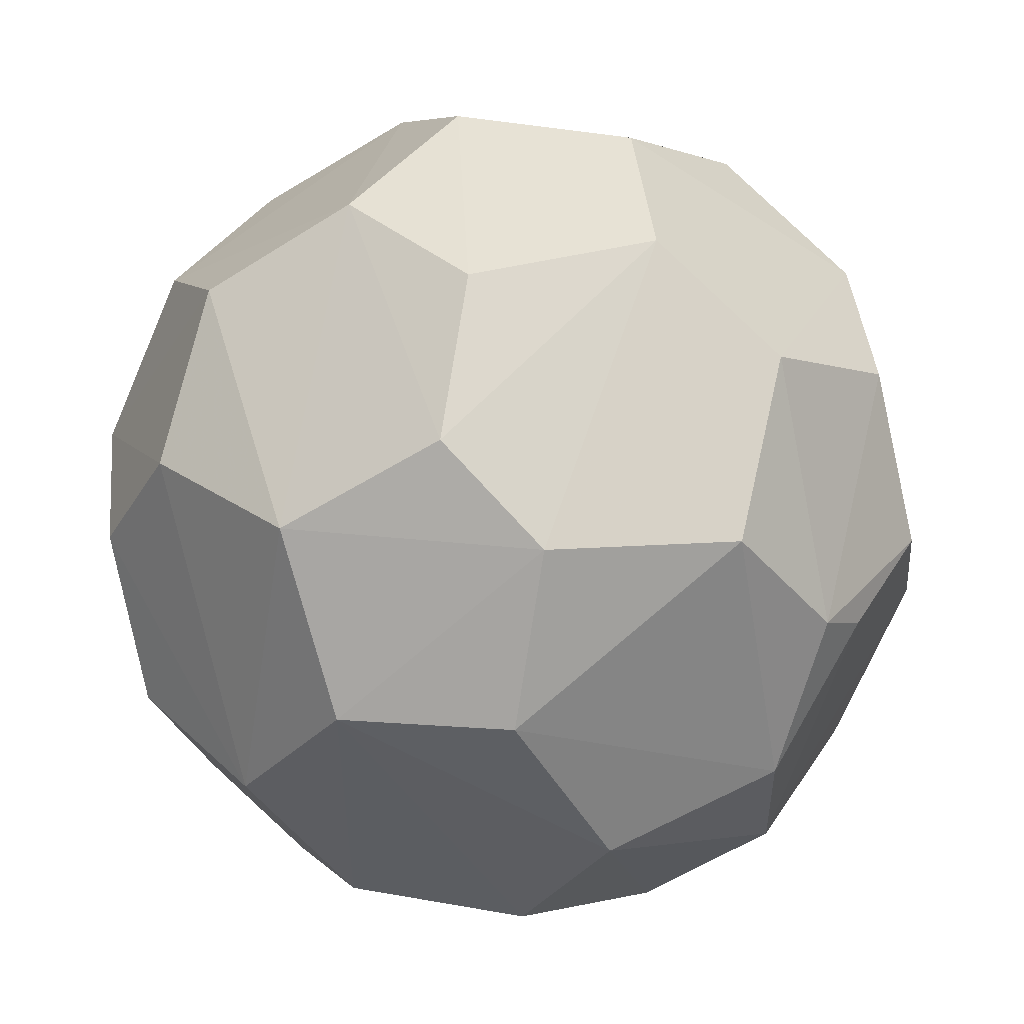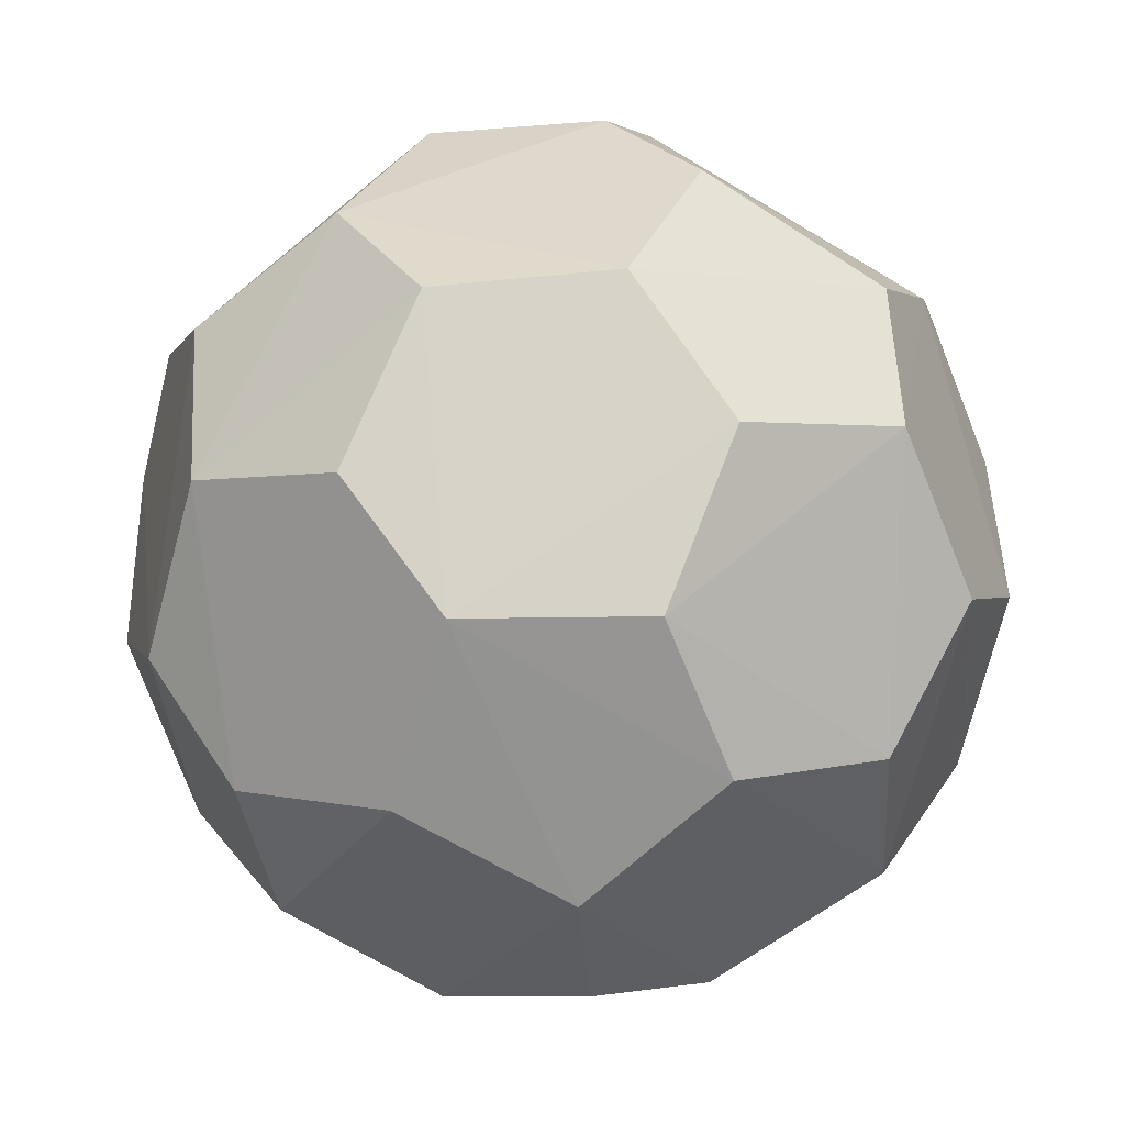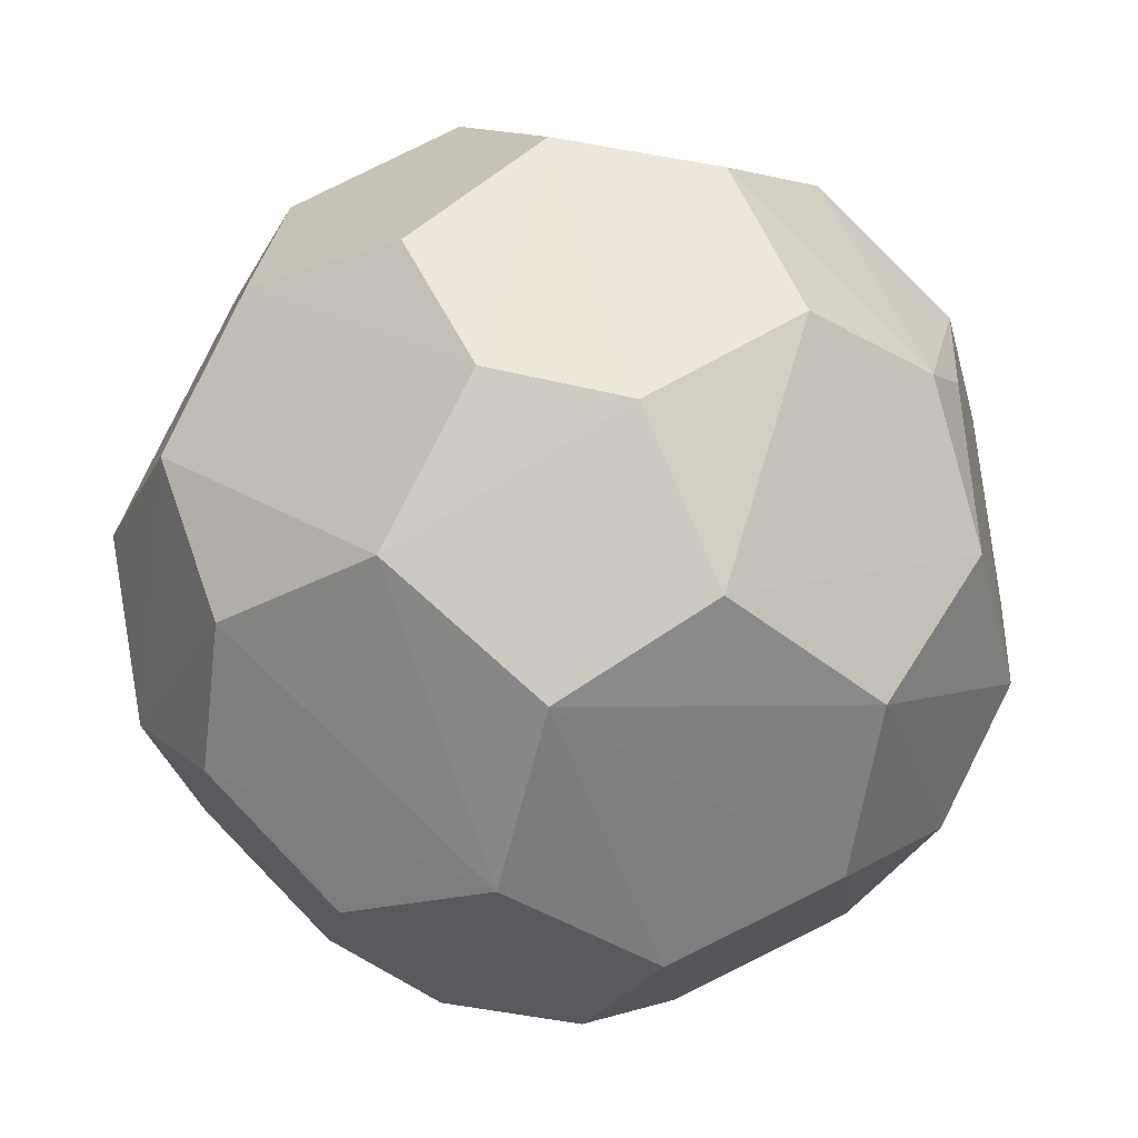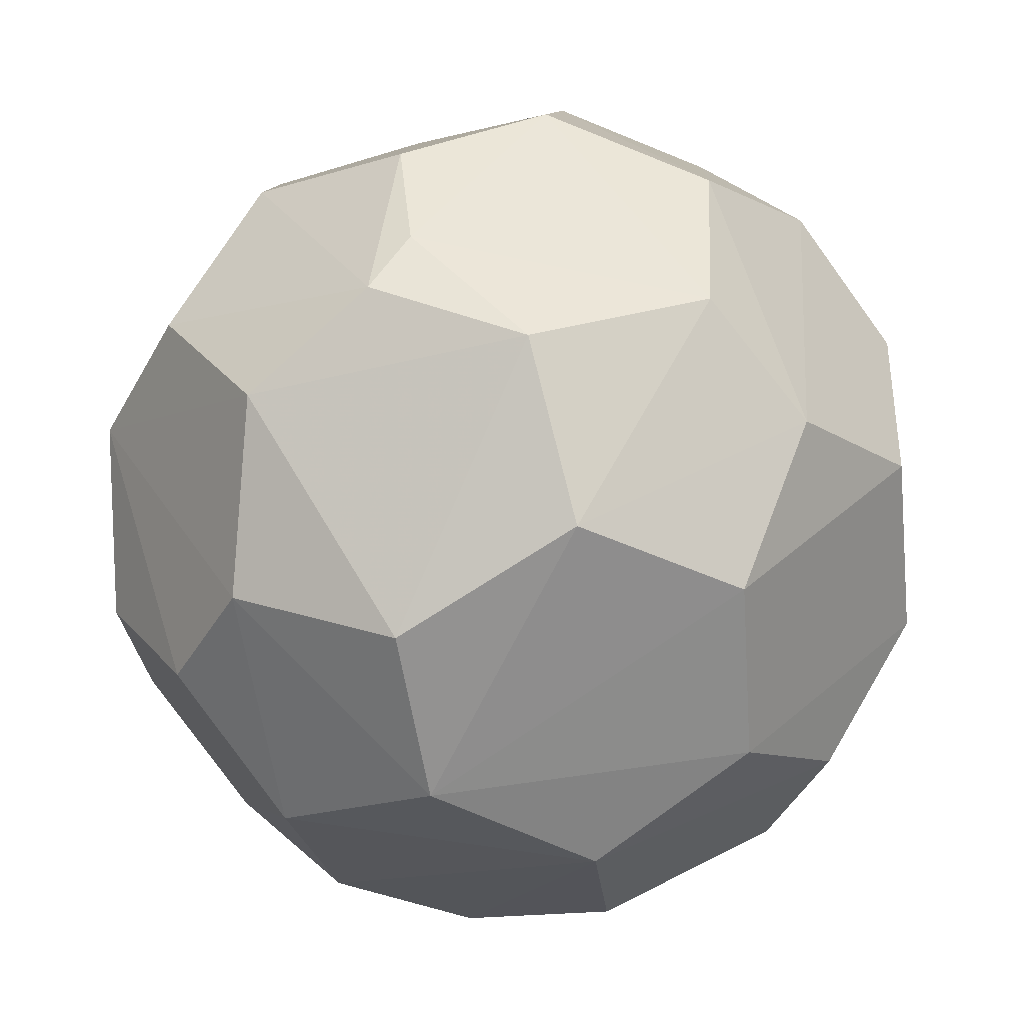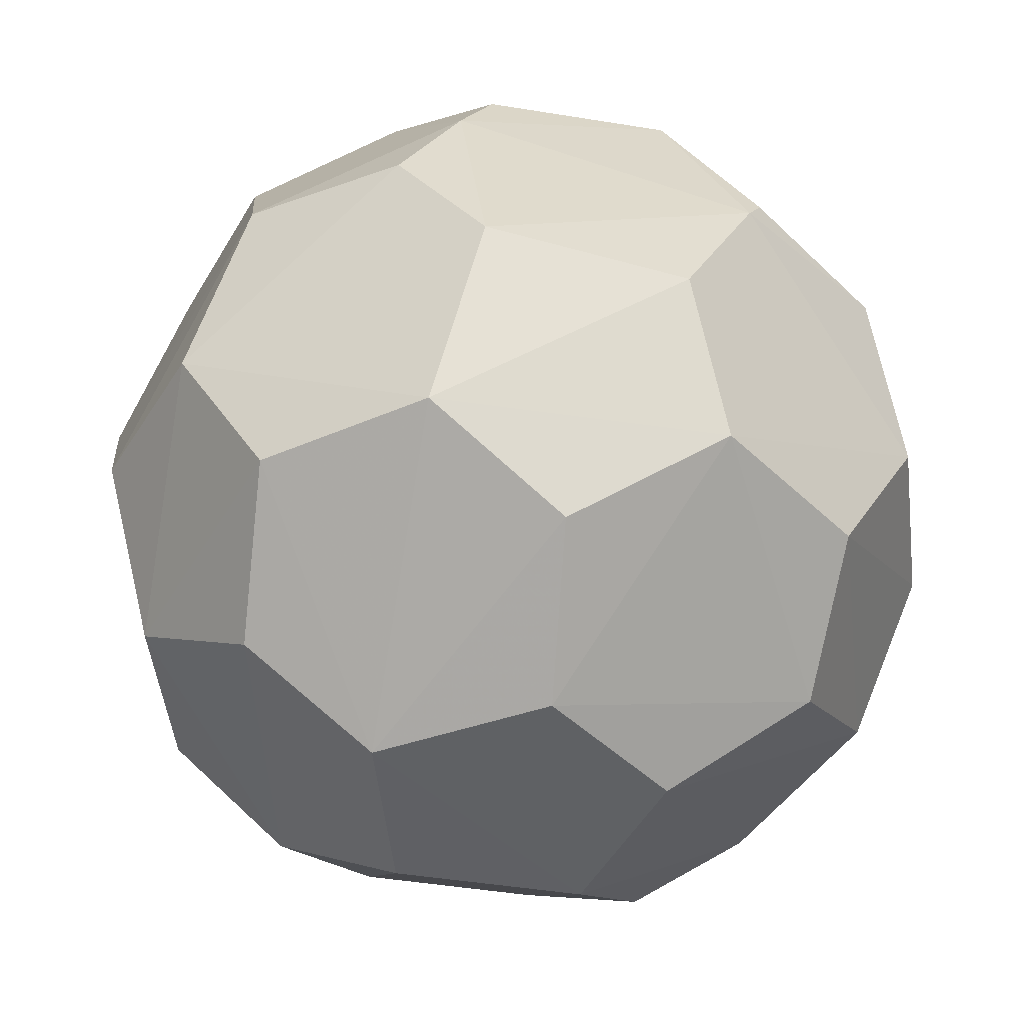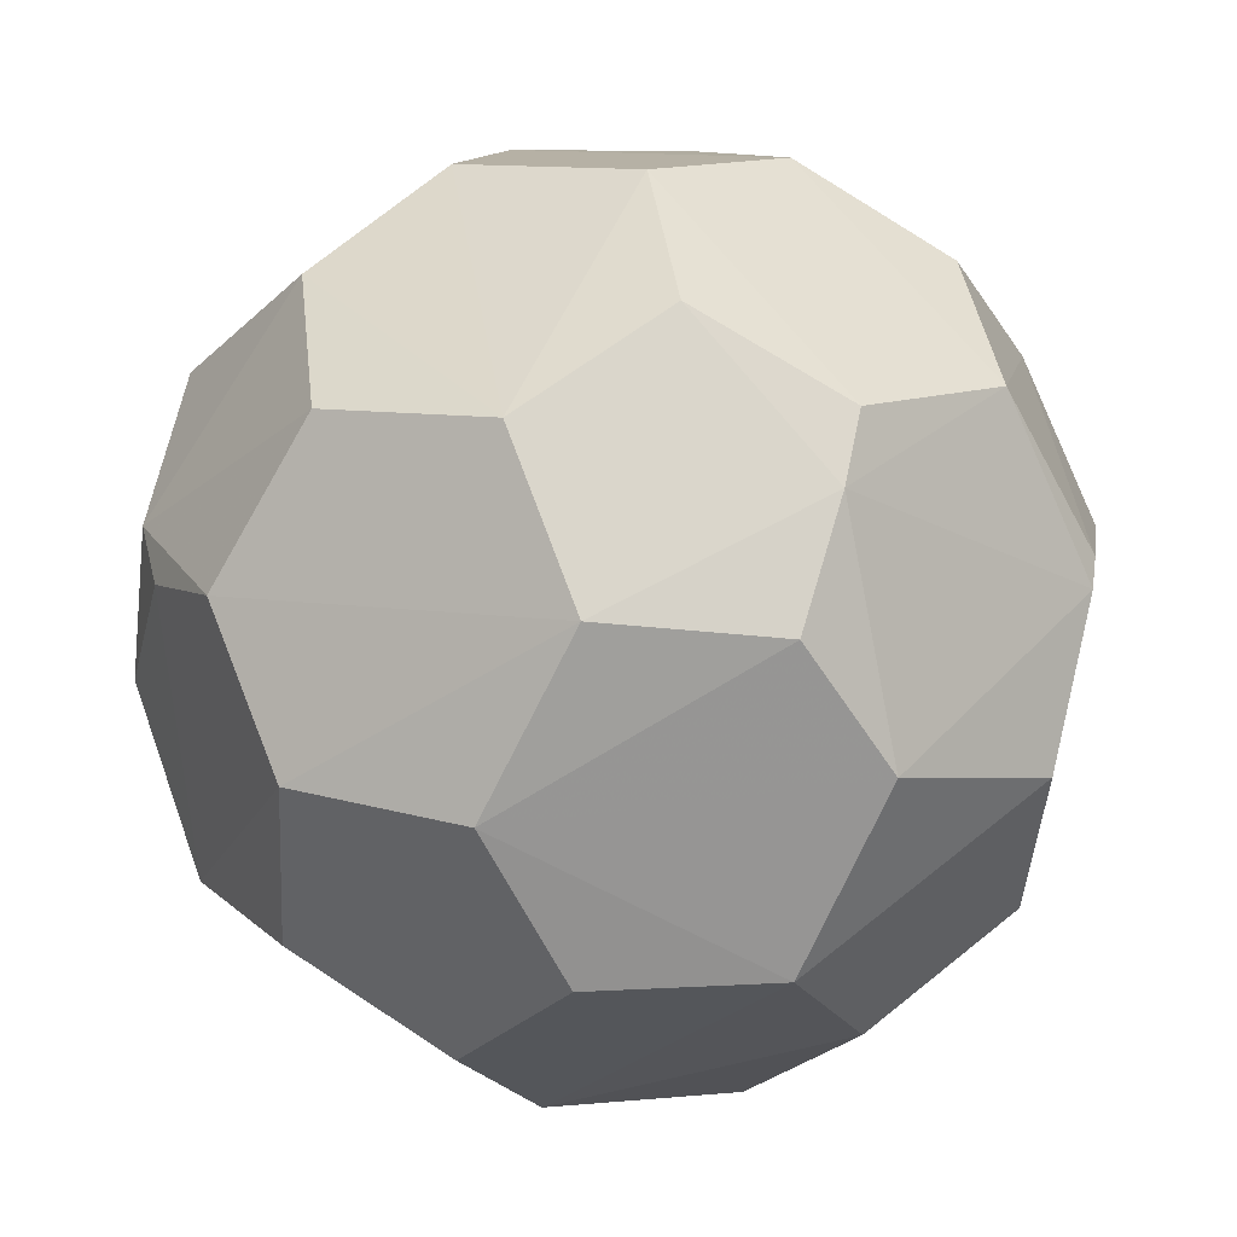
<metadata>
{"format":"obj","ext":"obj","renderer":"f3d","projection":"perspective","resolution":1024,"background":"white","views":[{"elev":40.1,"azim":24.8,"up":"+Z"},{"elev":-67.6,"azim":160.7,"up":"+Z"},{"elev":-64.8,"azim":23.8,"up":"+Y"},{"elev":-49.9,"azim":95.0,"up":"+Y"},{"elev":-46.3,"azim":-178.7,"up":"+Z"},{"elev":11.2,"azim":147.2,"up":"+Z"}]}
</metadata>
<code>
o convex_0
v 0.4944 -0.09085 0.07212
v -0.5093 -0.05372 -0.09136
v -0.5093 -0.05372 -0.07279
v 0.0186 0.5113 -0.06533
v -0.13 0.1246 0.4886
v -0.01102 -0.4441 -0.2735
v 0.1561 0.0948 -0.4892
v -0.08541 -0.4329 0.2766
v 0.3049 0.4109 0.09815
v -0.3494 0.05017 -0.3814
v -0.3085 0.4072 0.09815
v 0.3532 -0.0314 0.3807
v 0.3123 -0.4032 -0.09883
v -0.4423 -0.05742 0.2691
v -0.3048 -0.4143 -0.09127
v 0.4387 0.06508 -0.2736
v -0.2527 0.3699 -0.2698
v 0.145 0.3328 0.3731
v 0.2752 0.3477 -0.2735
v 0.1412 -0.1318 -0.4818
v 0.2082 -0.366 0.2989
v 0.02608 -0.1727 0.4886
v -0.2861 -0.3139 -0.2958
v 0.0186 -0.5111 0.09059
v -0.487 0.1618 -0.0839
v -0.06686 0.3514 -0.3775
v -0.3085 -0.1875 0.377
v -0.197 0.3959 0.2766
v -0.1783 0.02044 -0.4892
v 0.4871 0.1618 -0.0839
v 0.4275 0.1283 0.2691
v -0.3829 -0.3438 0.08695
v -0.4201 0.1544 0.2691
v 0.4238 -0.1541 -0.2623
v 0.1896 -0.01649 0.4848
v -0.07793 -0.1726 -0.4855
v 0.1971 -0.3957 -0.2772
v 0.0521 0.4666 0.2058
v 0.3867 -0.2248 0.2655
v -0.4274 -0.1318 -0.2698
v 0.4536 -0.2397 -0.05786
v 0.2156 -0.4589 0.1093
v -0.1189 -0.4999 -0.08763
v -0.2118 0.4629 -0.1063
v 0.08182 0.4369 -0.2735
v 0.3793 0.344 -0.09873
v -0.1635 -0.09825 0.4848
v -0.394 0.2101 -0.2699
v 0.07803 0.1729 0.4848
v -0.04821 0.1692 -0.4892
v 0.3234 0.3068 0.2728
v -0.4833 -0.1727 0.09069
v -0.2639 0.2324 0.3843
v -0.2899 -0.3548 0.2431
v -0.4461 0.251 0.09442
v 0.2937 -0.2247 -0.3628
v 0.3012 0.1692 -0.3887
v 0.07065 -0.34 0.3881
v 0.5094 0.06138 0.08695
v -0.1486 -0.3325 -0.3738
v 0.1227 0.4963 0.07575
v 0.4759 -0.1578 0.1205
v 0.01491 0.4407 0.2766
v -0.2936 0.4221 0.06829
f 55 11 64
f 21 8 24
f 2 3 25
f 28 11 33
f 30 1 34
f 16 30 34
f 5 22 35
f 7 20 36
f 29 7 36
f 24 6 37
f 13 24 37
f 6 36 37
f 36 20 37
f 12 35 39
f 35 21 39
f 23 15 40
f 10 29 40
f 36 23 40
f 29 36 40
f 34 1 41
f 13 34 41
f 41 39 42
f 24 13 42
f 21 24 42
f 39 21 42
f 13 41 42
f 15 23 43
f 6 24 43
f 24 8 43
f 32 15 43
f 19 7 45
f 7 26 45
f 26 17 45
f 44 4 45
f 17 44 45
f 16 19 46
f 9 30 46
f 30 16 46
f 45 4 46
f 19 45 46
f 22 5 47
f 14 27 47
f 27 8 47
f 17 10 48
f 2 25 48
f 25 17 48
f 40 2 48
f 10 40 48
f 5 35 49
f 10 17 50
f 26 7 50
f 17 26 50
f 29 10 50
f 7 29 50
f 12 31 51
f 31 9 51
f 35 12 51
f 9 38 51
f 38 18 51
f 18 49 51
f 49 35 51
f 3 2 52
f 14 3 52
f 27 14 52
f 15 32 52
f 2 40 52
f 40 15 52
f 5 28 53
f 33 14 53
f 28 33 53
f 47 5 53
f 14 47 53
f 8 27 54
f 43 8 54
f 32 43 54
f 27 52 54
f 52 32 54
f 3 14 55
f 25 3 55
f 14 33 55
f 33 11 55
f 20 7 56
f 34 13 56
f 16 34 56
f 13 37 56
f 37 20 56
f 7 19 57
f 19 16 57
f 56 7 57
f 16 56 57
f 8 21 58
f 21 35 58
f 35 22 58
f 22 47 58
f 47 8 58
f 1 30 59
f 30 9 59
f 9 31 59
f 36 6 60
f 23 36 60
f 43 23 60
f 6 43 60
f 4 38 61
f 38 9 61
f 46 4 61
f 9 46 61
f 31 12 62
f 12 39 62
f 41 1 62
f 39 41 62
f 1 59 62
f 59 31 62
f 28 5 63
f 18 38 63
f 38 28 63
f 5 49 63
f 49 18 63
f 17 25 64
f 11 28 64
f 38 4 64
f 28 38 64
f 4 44 64
f 44 17 64
f 25 55 64

</code>
